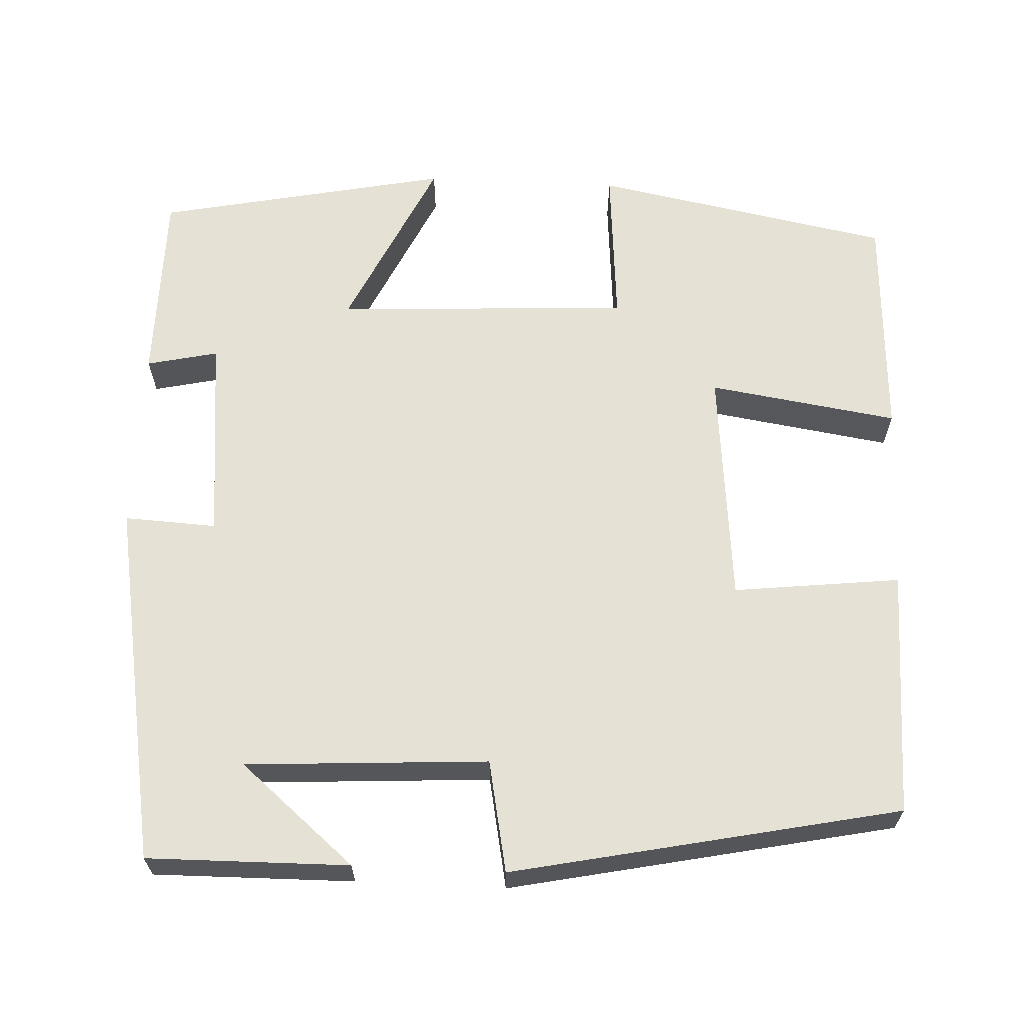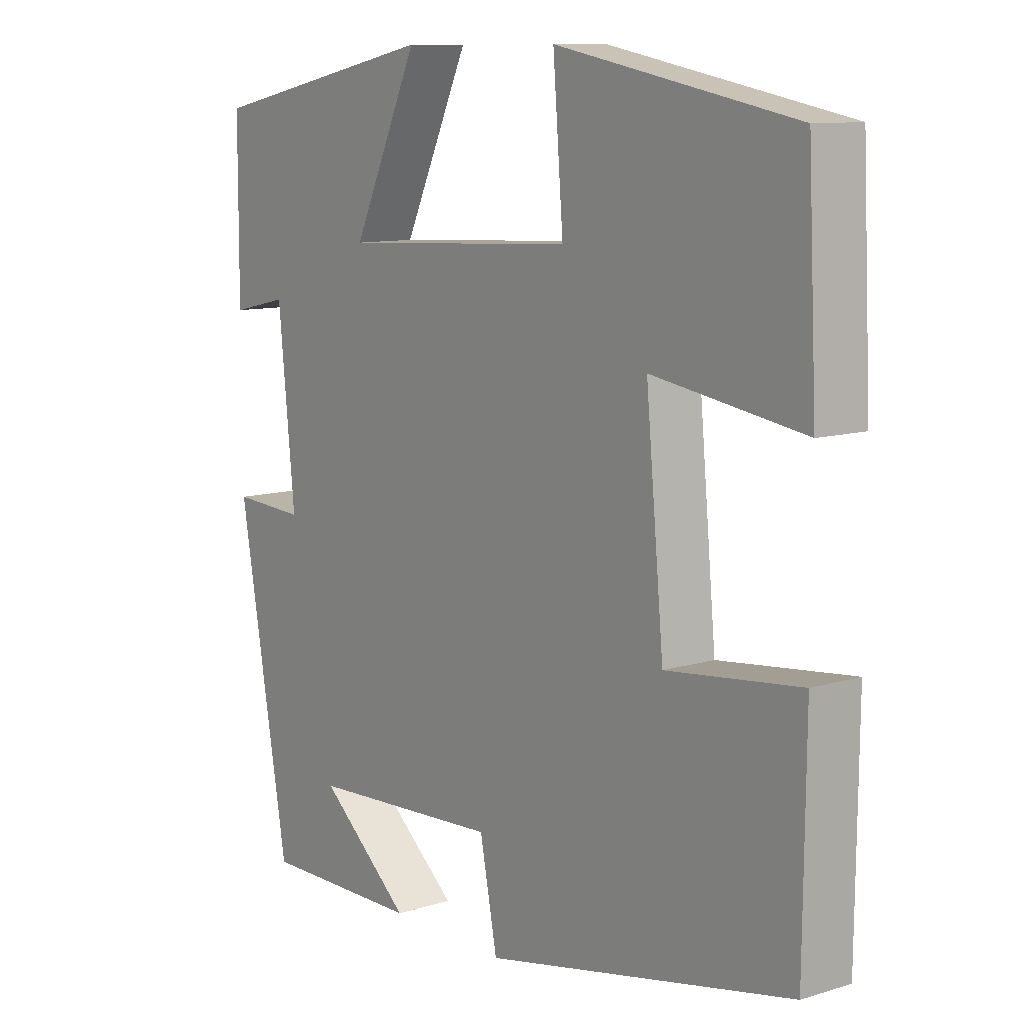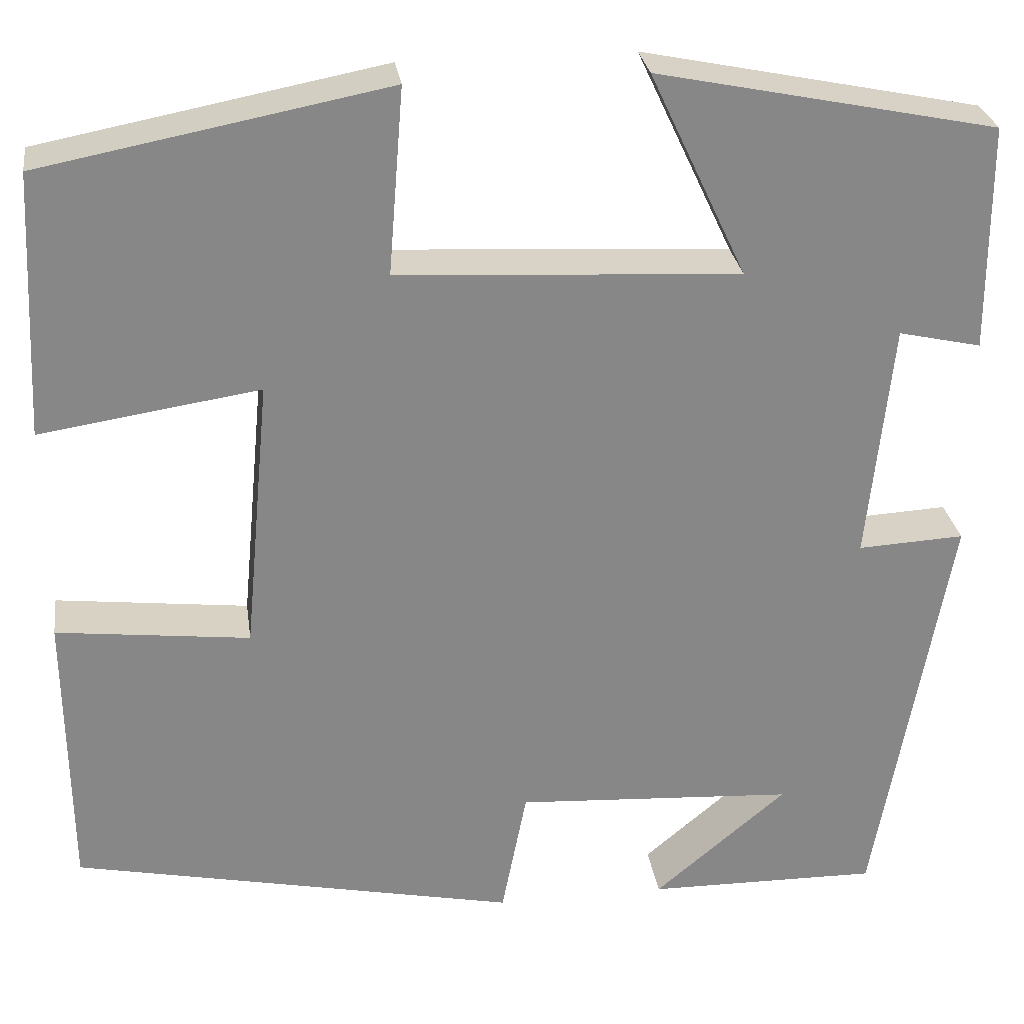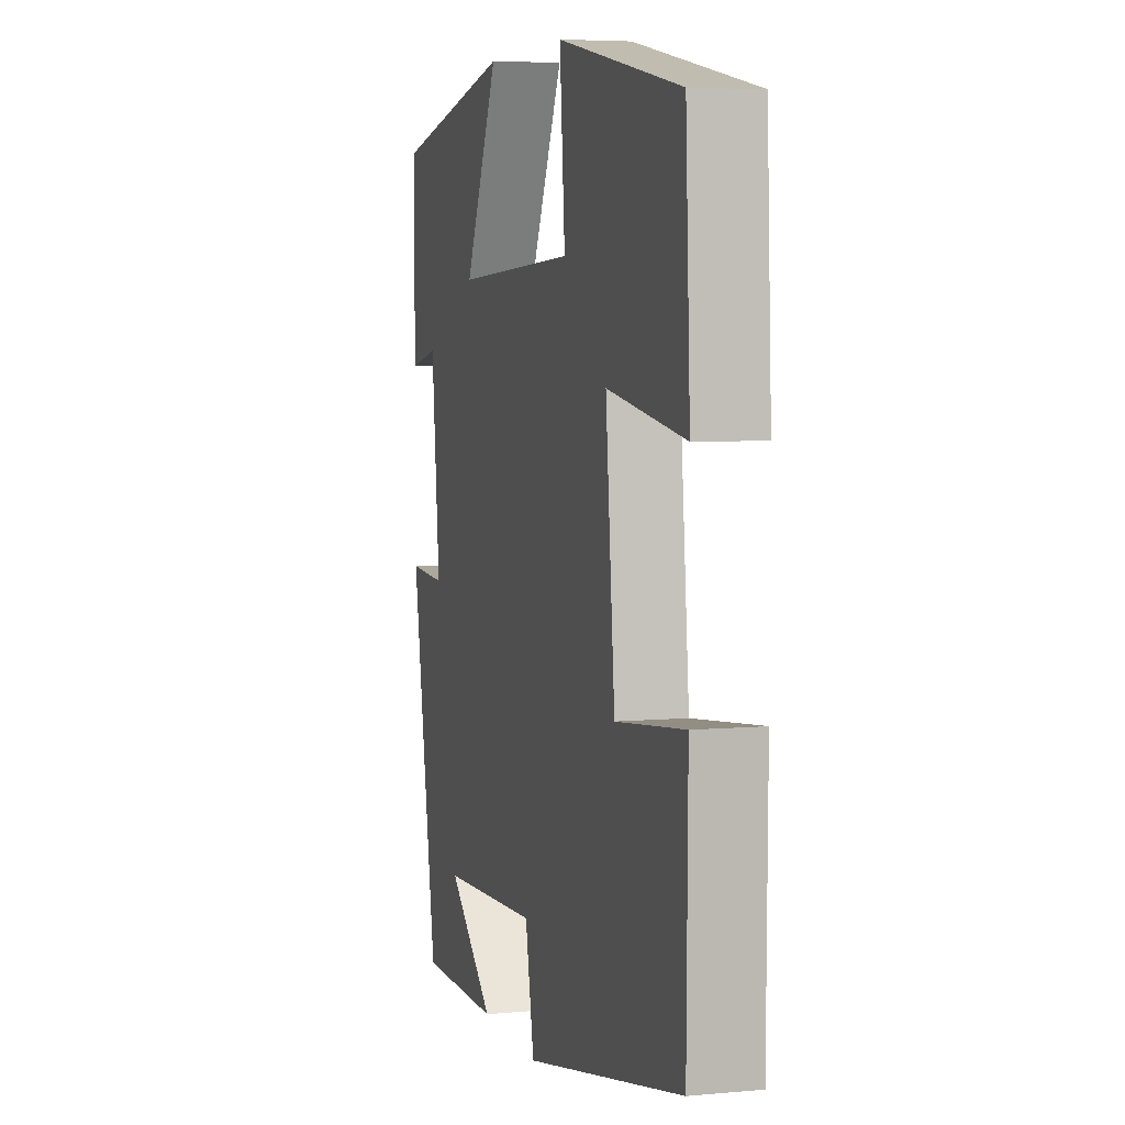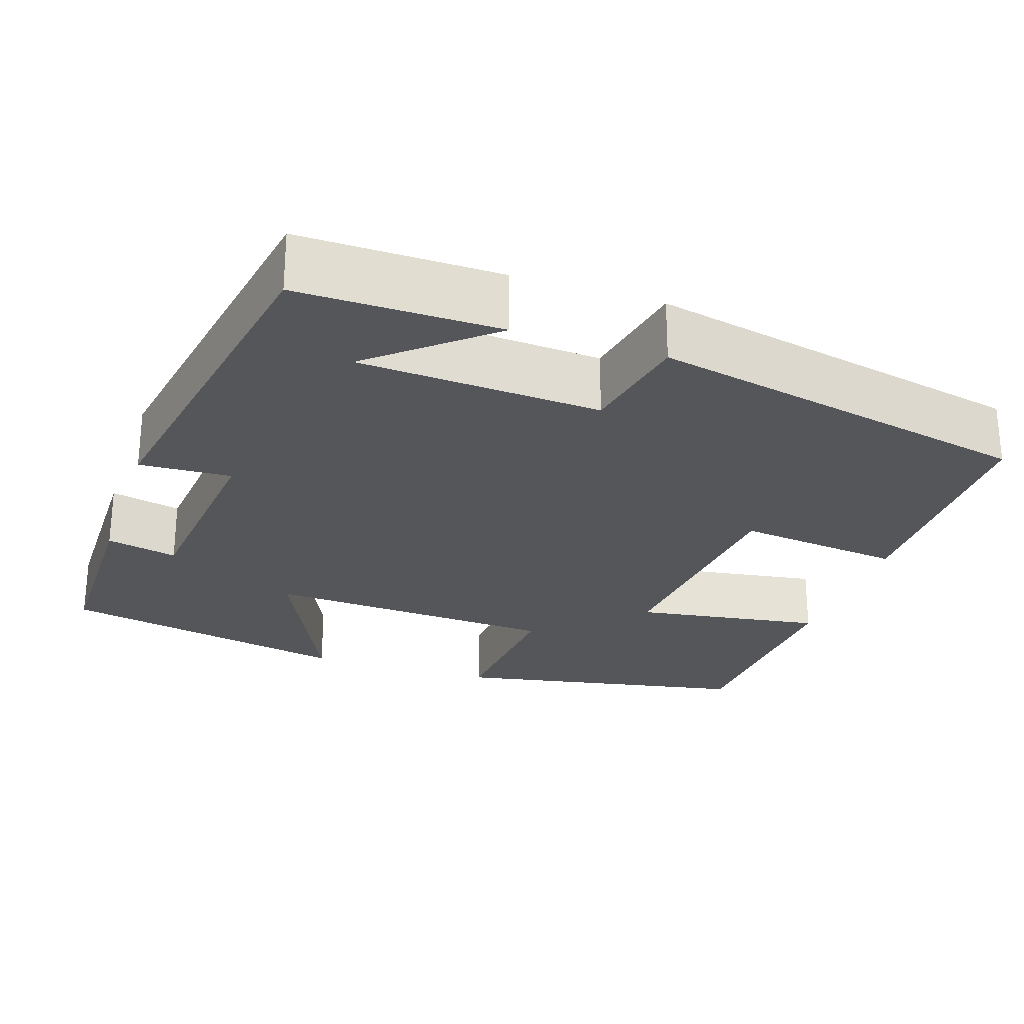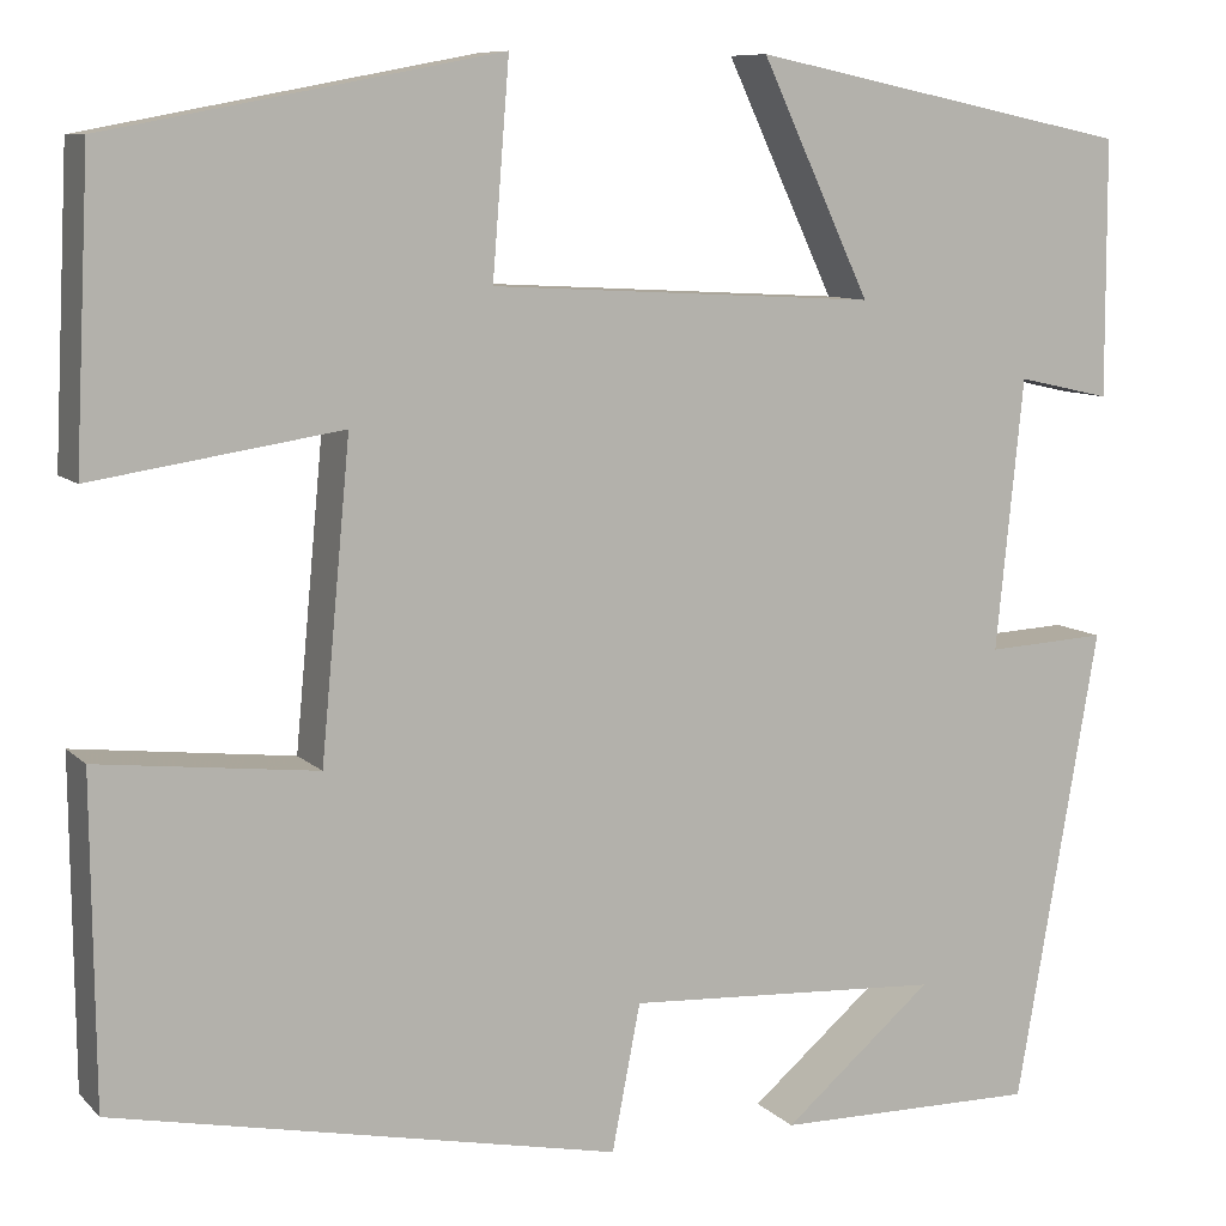
<metadata>
{"format":"obj","ext":"obj","renderer":"f3d","projection":"perspective","resolution":1024,"background":"white","views":[{"elev":64.1,"azim":-177.3,"up":"+Y"},{"elev":10.4,"azim":-127.6,"up":"+Z"},{"elev":28.0,"azim":-8.1,"up":"+Z"},{"elev":5.5,"azim":-105.9,"up":"+Z"},{"elev":-25.8,"azim":161.5,"up":"+Y"},{"elev":9.0,"azim":-24.3,"up":"+Z"}]}
</metadata>
<code>
v 0.499 0.07 0.425
v 0.5 0.07 0.181
v 0.411 0.07 0.201
v 0.385 0.07 -0.057
v 0.5 0.07 -0.051
v 0.421 0.07 -0.503
v 0.17 0.07 -0.5
v 0.313 0.07 -0.379
v 0.011 0.07 -0.361
v -0.016 0.07 -0.5
v -0.497 0.07 -0.4
v -0.5 0.07 -0.092
v -0.292 0.07 -0.116
v -0.264 0.07 0.18
v -0.5 0.07 0.144
v -0.486 0.07 0.429
v -0.114 0.07 0.5
v -0.13 0.07 0.299
v 0.238 0.07 0.279
v 0.134 0.07 0.5
v 0.499 0 0.425
v 0.5 0 0.181
v 0.411 0 0.201
v 0.385 0 -0.057
v 0.5 0 -0.051
v 0.421 0 -0.503
v 0.17 0 -0.5
v 0.313 0 -0.379
v 0.011 0 -0.361
v -0.016 0 -0.5
v -0.497 0 -0.4
v -0.5 0 -0.092
v -0.292 0 -0.116
v -0.264 0 0.18
v -0.5 0 0.144
v -0.486 0 0.429
v -0.114 0 0.5
v -0.13 0 0.299
v 0.238 0 0.279
v 0.134 0 0.5
f 19 20 1 2
f 15 16 17 18
f 14 15 18 19
f 13 14 19
f 10 11 12 13
f 9 10 13
f 8 9 13 19
f 6 7 8
f 4 5 6 8
f 3 4 8 19
f 2 3 19
f 22 21 40 39
f 38 37 36 35
f 39 38 35 34
f 39 34 33
f 33 32 31 30
f 33 30 29
f 39 33 29 28
f 28 27 26
f 28 26 25 24
f 39 28 24 23
f 39 23 22
f 1 21 22 2
f 2 22 23 3
f 3 23 24 4
f 4 24 25 5
f 5 25 26 6
f 6 26 27 7
f 7 27 28 8
f 8 28 29 9
f 9 29 30 10
f 10 30 31 11
f 11 31 32 12
f 12 32 33 13
f 13 33 34 14
f 14 34 35 15
f 15 35 36 16
f 16 36 37 17
f 17 37 38 18
f 18 38 39 19
f 19 39 40 20
f 20 40 21 1

</code>
